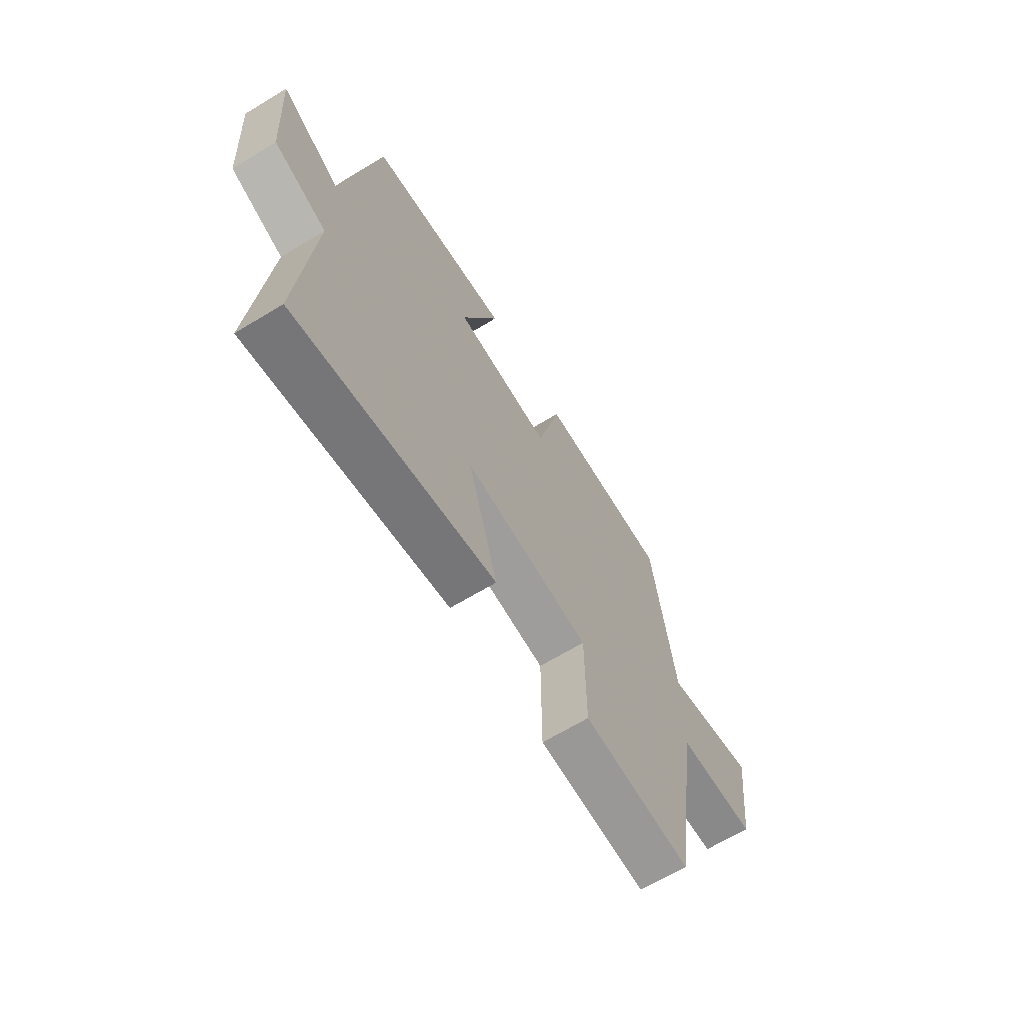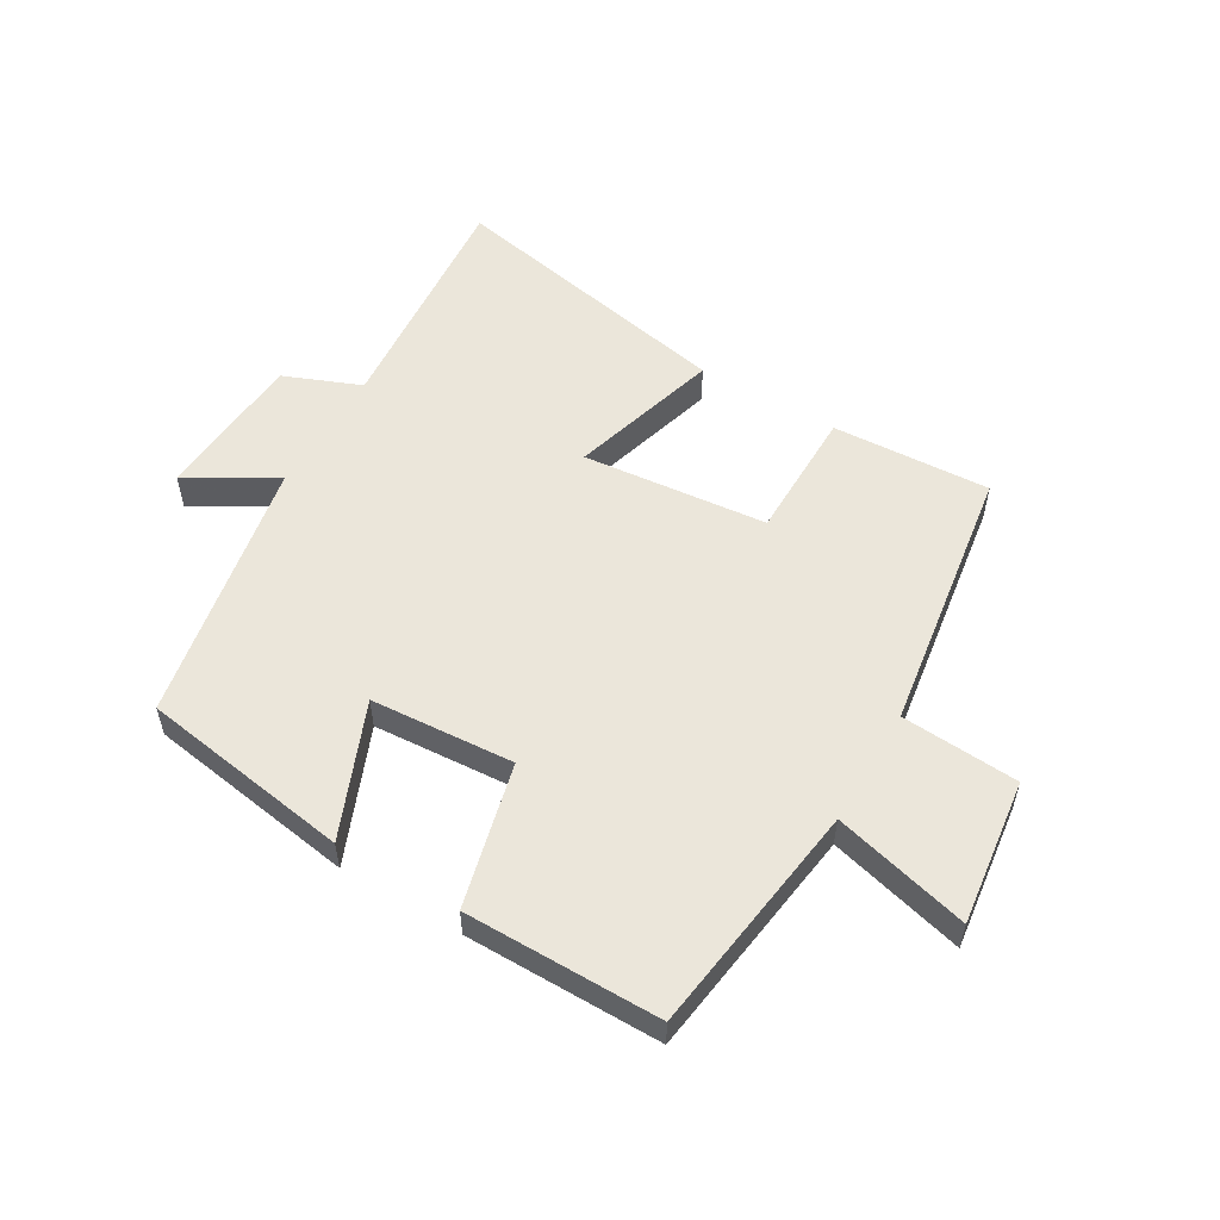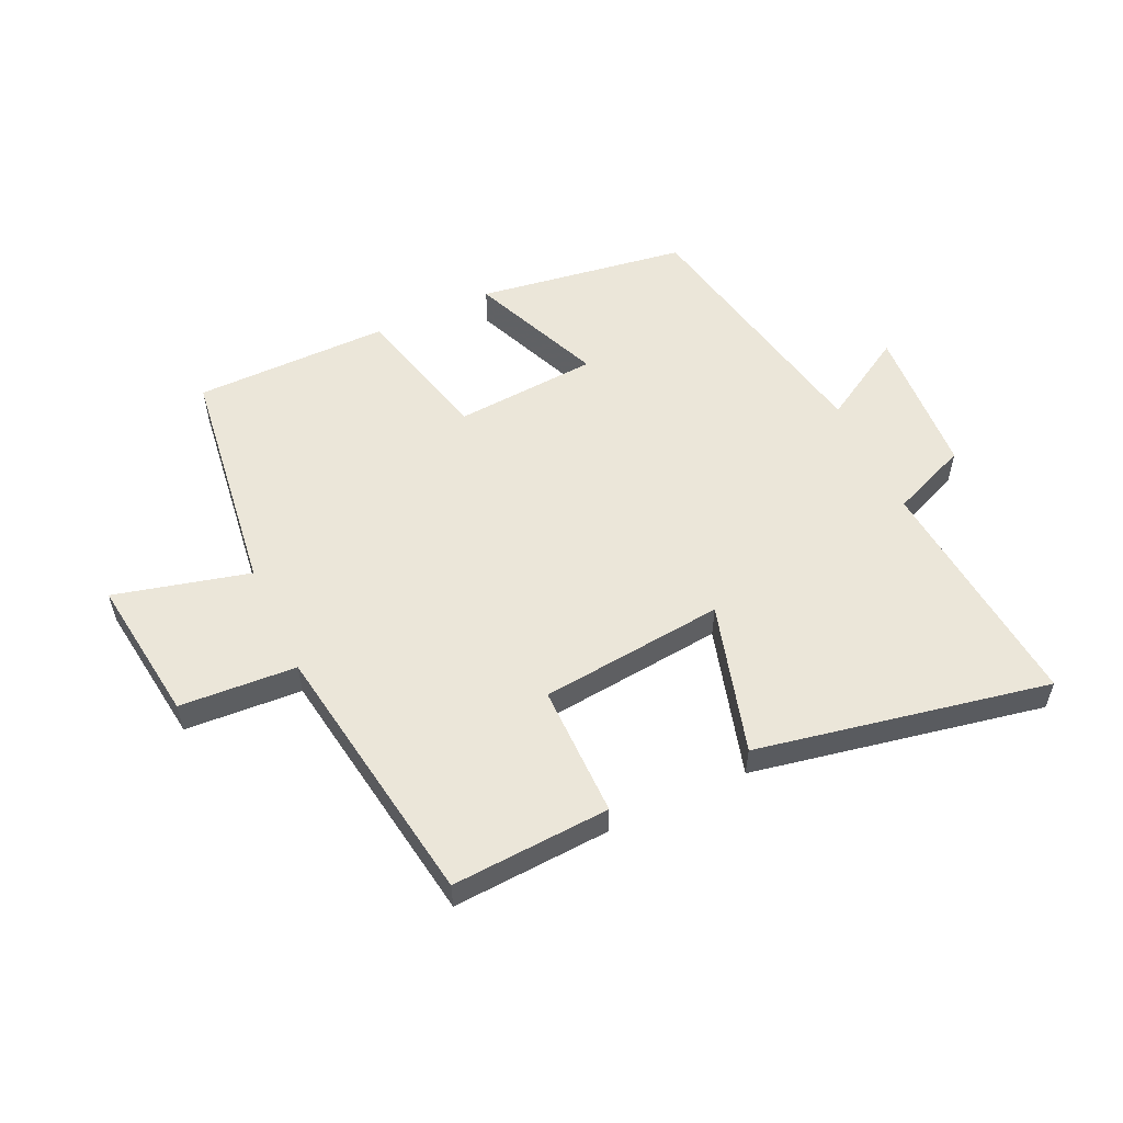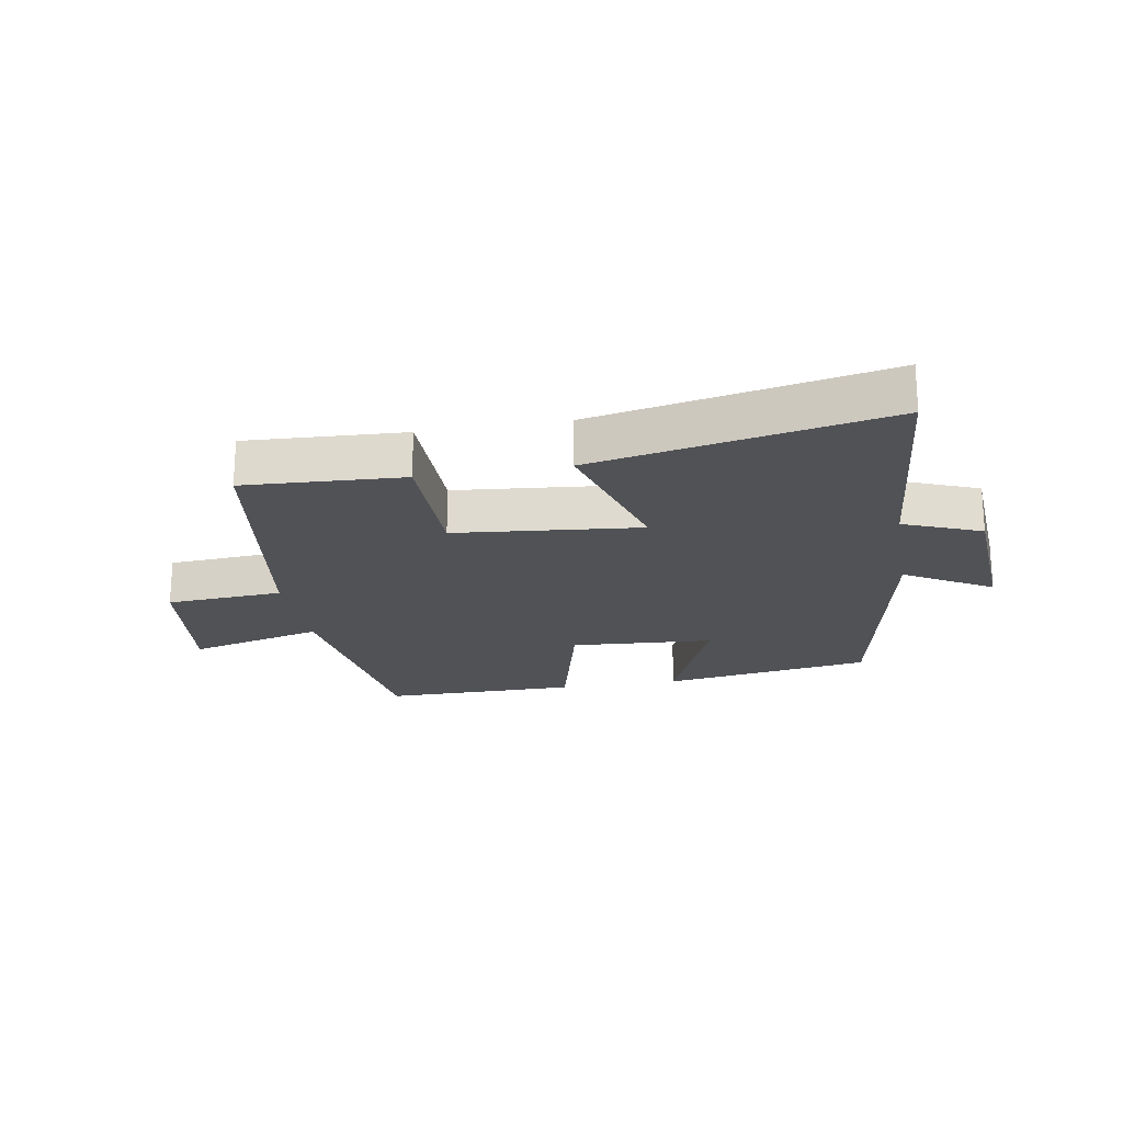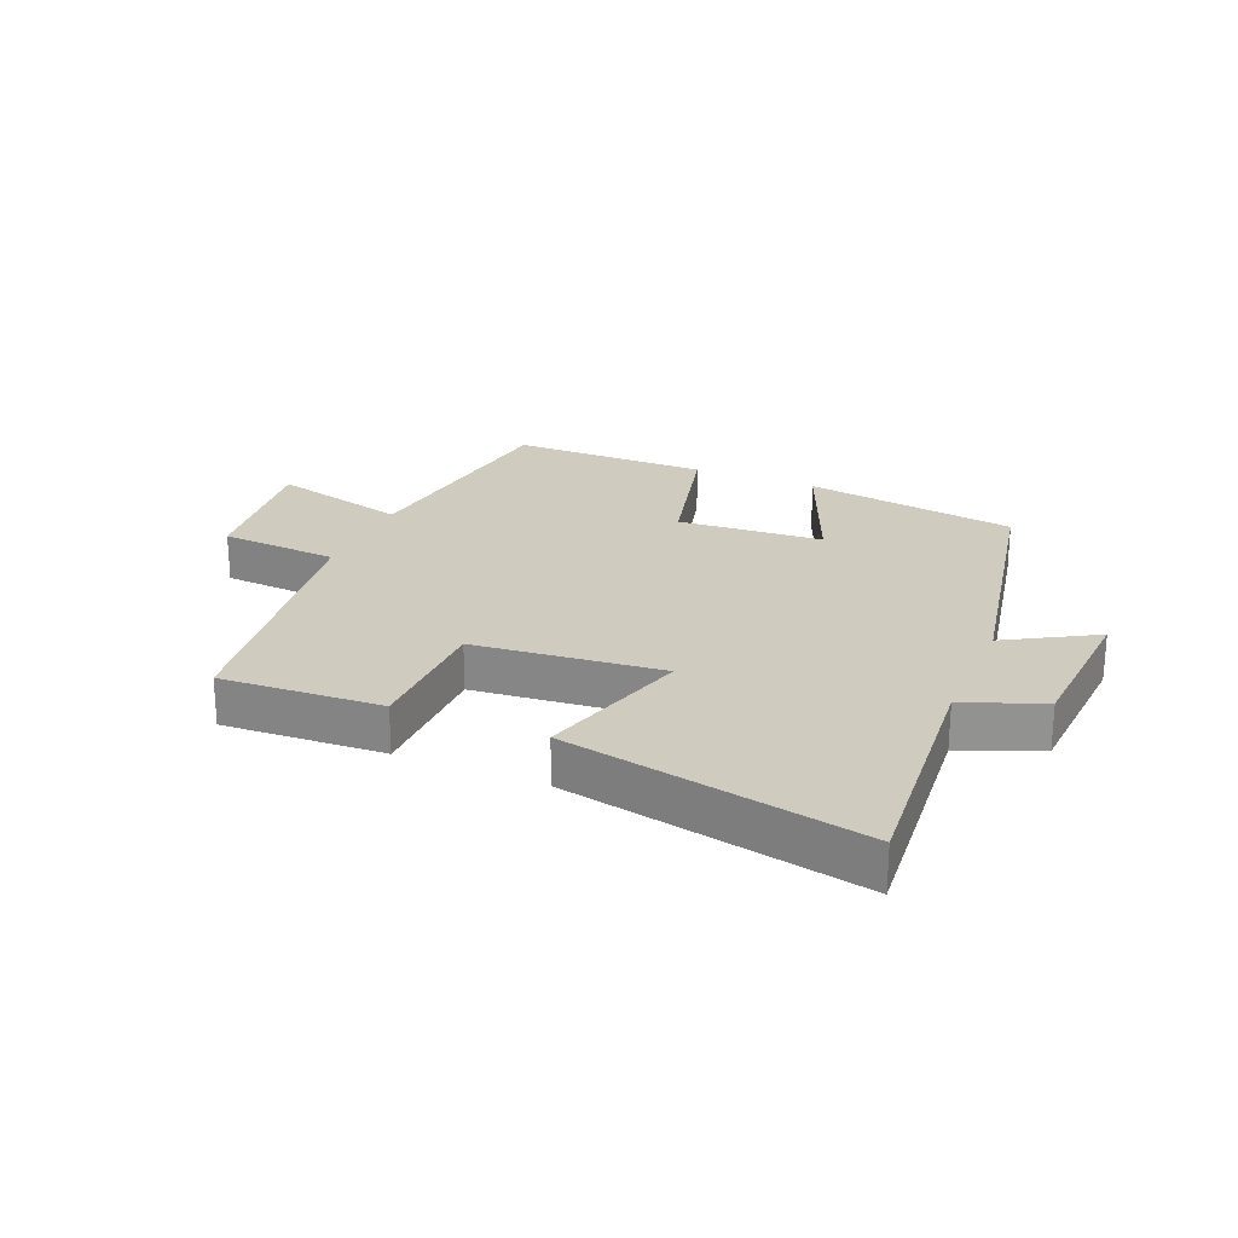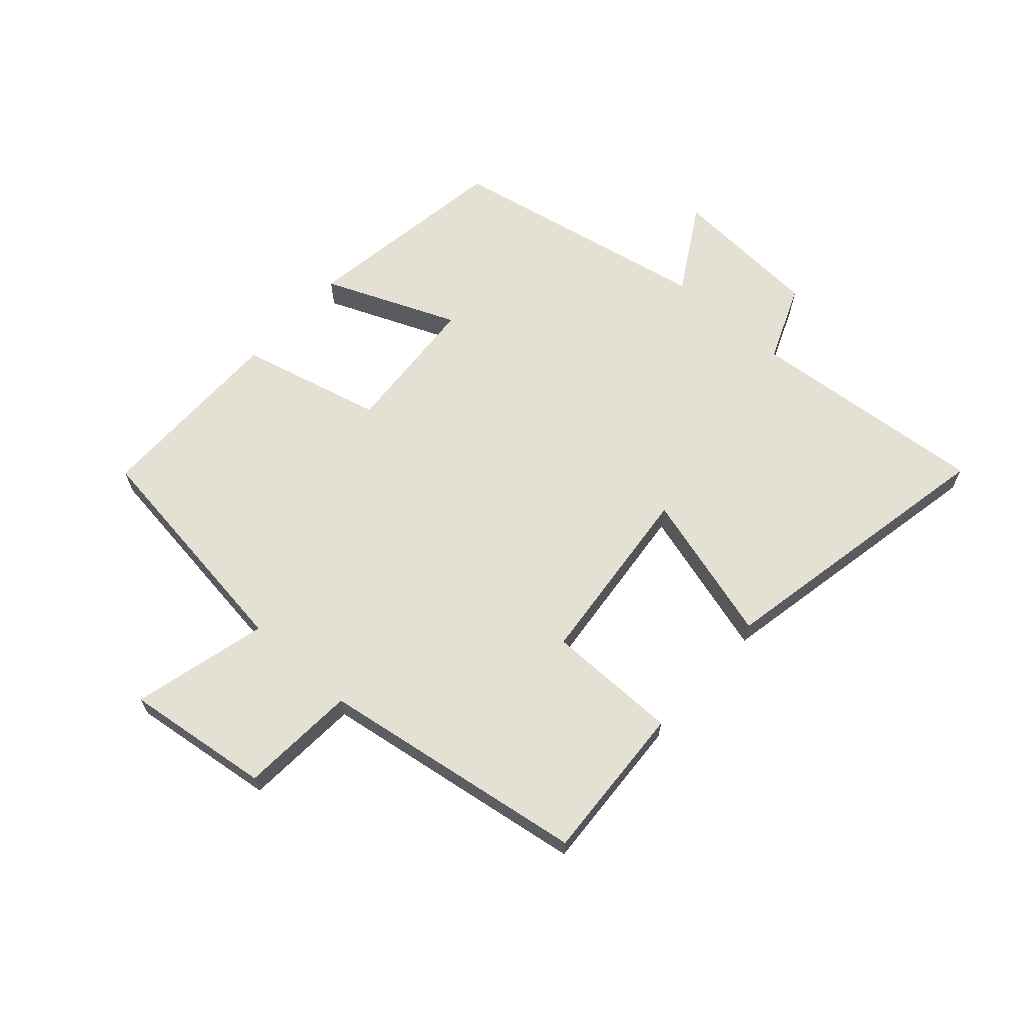
<metadata>
{"format":"obj","ext":"obj","renderer":"f3d","projection":"perspective","resolution":1024,"background":"white","views":[{"elev":-66.2,"azim":-58.7,"up":"+Z"},{"elev":54.7,"azim":30.5,"up":"+Y"},{"elev":55.2,"azim":154.8,"up":"+Y"},{"elev":-21.1,"azim":-170.1,"up":"+Y"},{"elev":23.7,"azim":-157.1,"up":"+Y"},{"elev":65.2,"azim":131.7,"up":"+Y"}]}
</metadata>
<code>
v 0.448 0.07 0.5
v 0.5 0.07 0.118
v 0.721 0.07 0.175
v 0.691 0.07 -0.063
v 0.5 0.07 -0.076
v 0.434 0.07 -0.514
v 0.175 0.07 -0.5
v 0.174 0.07 -0.284
v -0.128 0.07 -0.254
v -0.057 0.07 -0.5
v -0.534 0.07 -0.595
v -0.5 0.07 -0.203
v -0.626 0.07 -0.152
v -0.642 0.07 0.096
v -0.5 0.07 0.013
v -0.416 0.07 0.447
v -0.073 0.07 0.5
v -0.163 0.07 0.282
v 0.071 0.07 0.266
v 0.129 0.07 0.5
v 0.448 0 0.5
v 0.5 0 0.118
v 0.721 0 0.175
v 0.691 0 -0.063
v 0.5 0 -0.076
v 0.434 0 -0.514
v 0.175 0 -0.5
v 0.174 0 -0.284
v -0.128 0 -0.254
v -0.057 0 -0.5
v -0.534 0 -0.595
v -0.5 0 -0.203
v -0.626 0 -0.152
v -0.642 0 0.096
v -0.5 0 0.013
v -0.416 0 0.447
v -0.073 0 0.5
v -0.163 0 0.282
v 0.071 0 0.266
v 0.129 0 0.5
f 19 20 1 2
f 18 19 2
f 15 16 17 18
f 15 18 2
f 12 13 14 15
f 12 15 2
f 9 10 11 12
f 8 9 12 2
f 5 6 7 8
f 5 8 2 3
f 3 4 5
f 22 21 40 39
f 22 39 38
f 38 37 36 35
f 22 38 35
f 35 34 33 32
f 22 35 32
f 32 31 30 29
f 22 32 29 28
f 28 27 26 25
f 23 22 28 25
f 25 24 23
f 1 21 22 2
f 2 22 23 3
f 3 23 24 4
f 4 24 25 5
f 5 25 26 6
f 6 26 27 7
f 7 27 28 8
f 8 28 29 9
f 9 29 30 10
f 10 30 31 11
f 11 31 32 12
f 12 32 33 13
f 13 33 34 14
f 14 34 35 15
f 15 35 36 16
f 16 36 37 17
f 17 37 38 18
f 18 38 39 19
f 19 39 40 20
f 20 40 21 1

</code>
